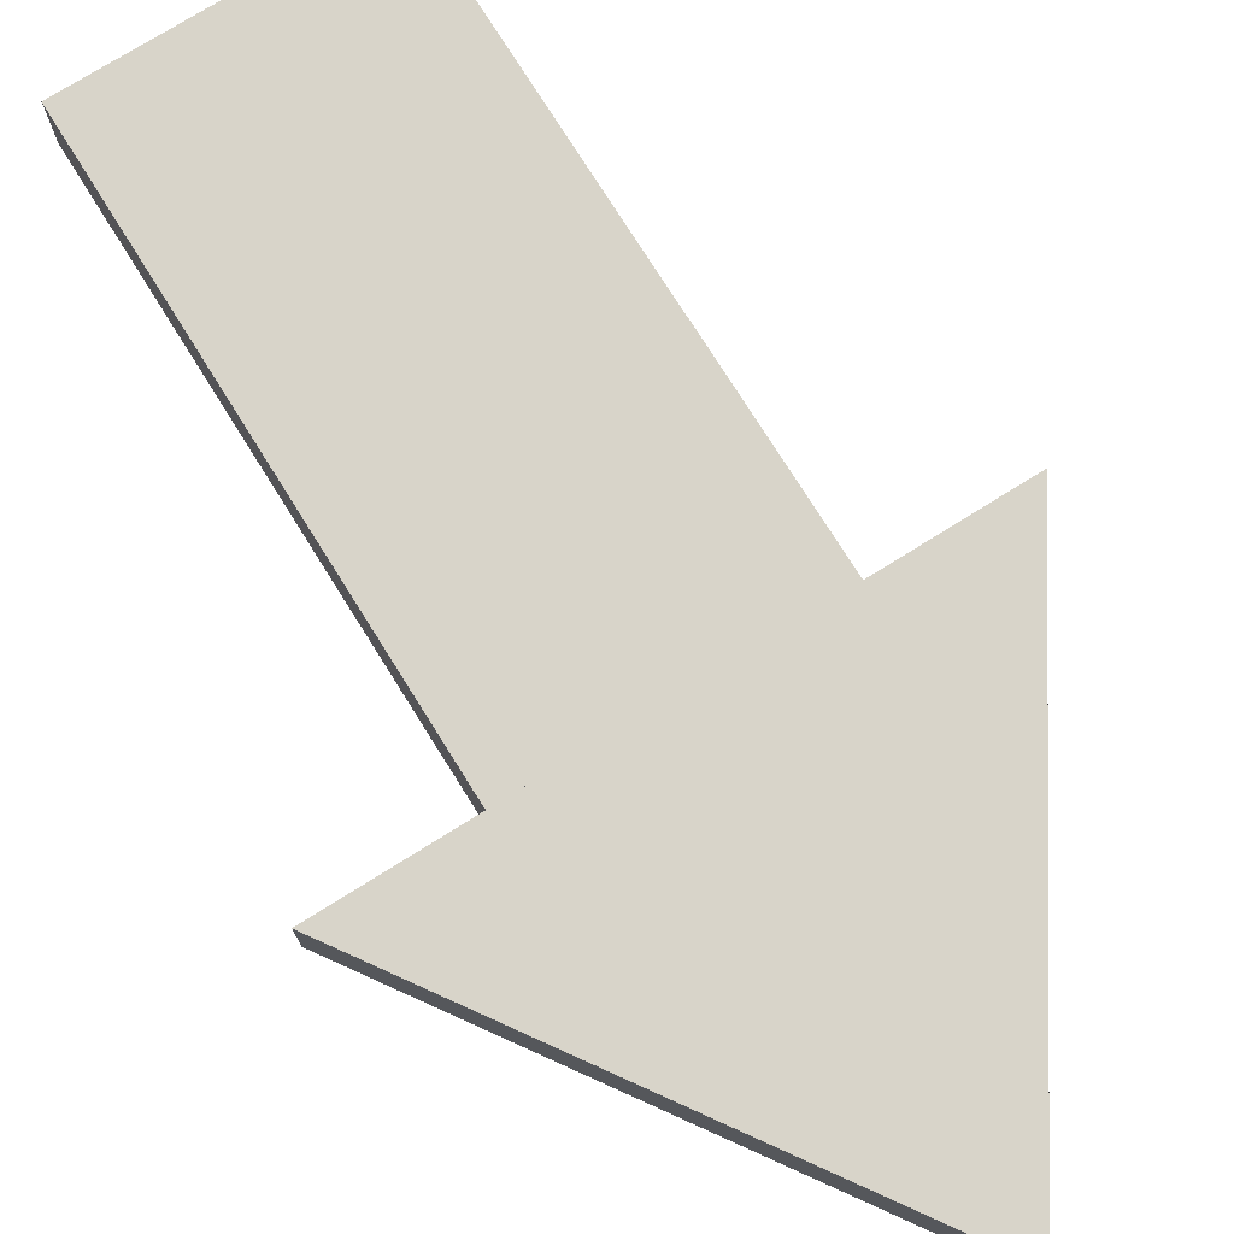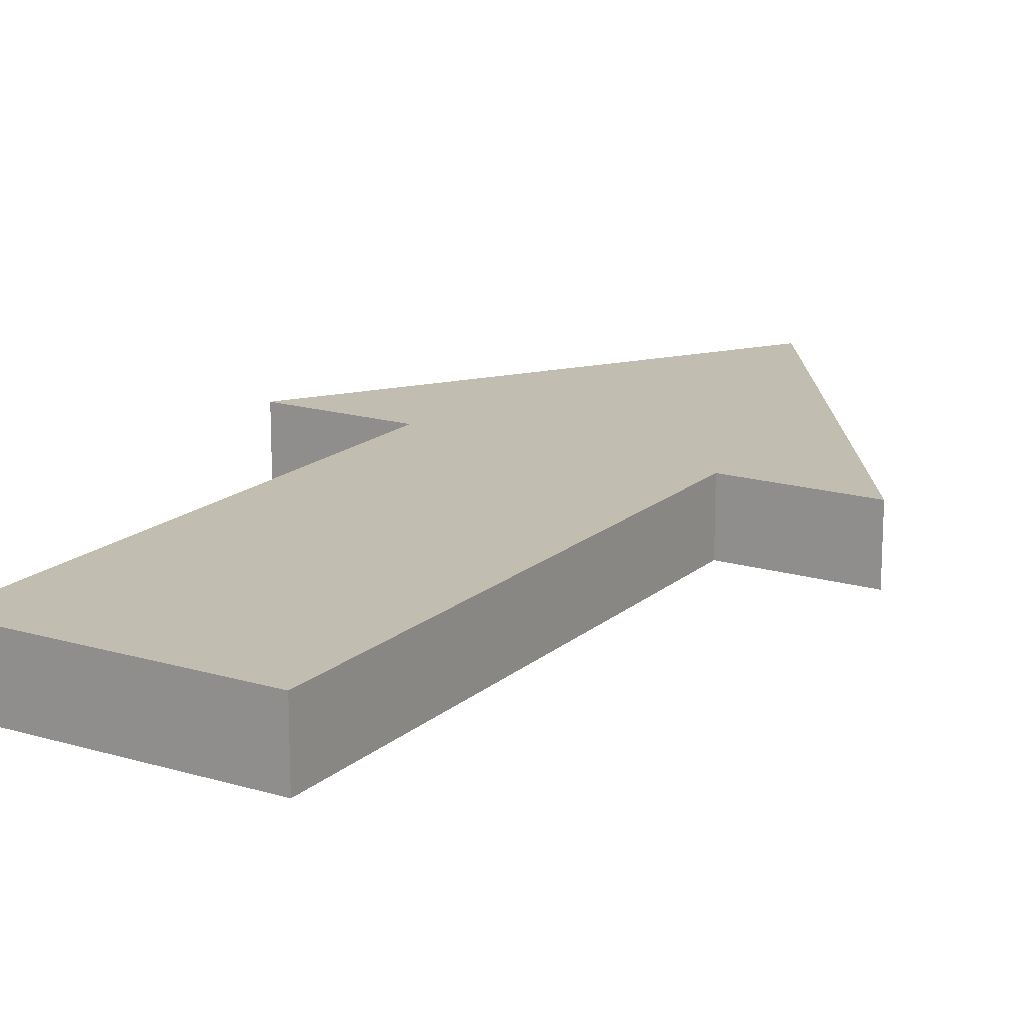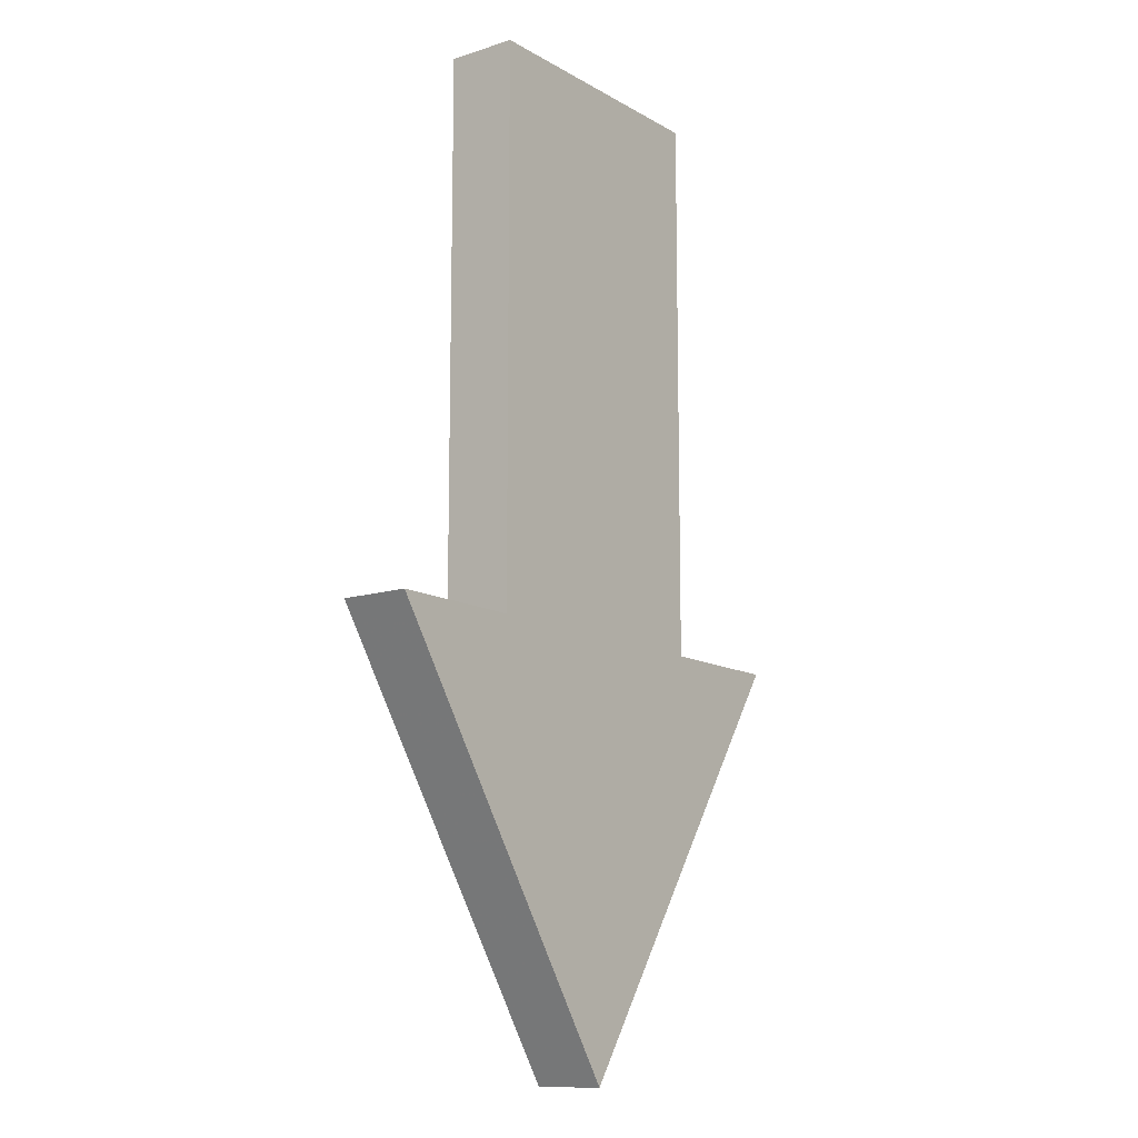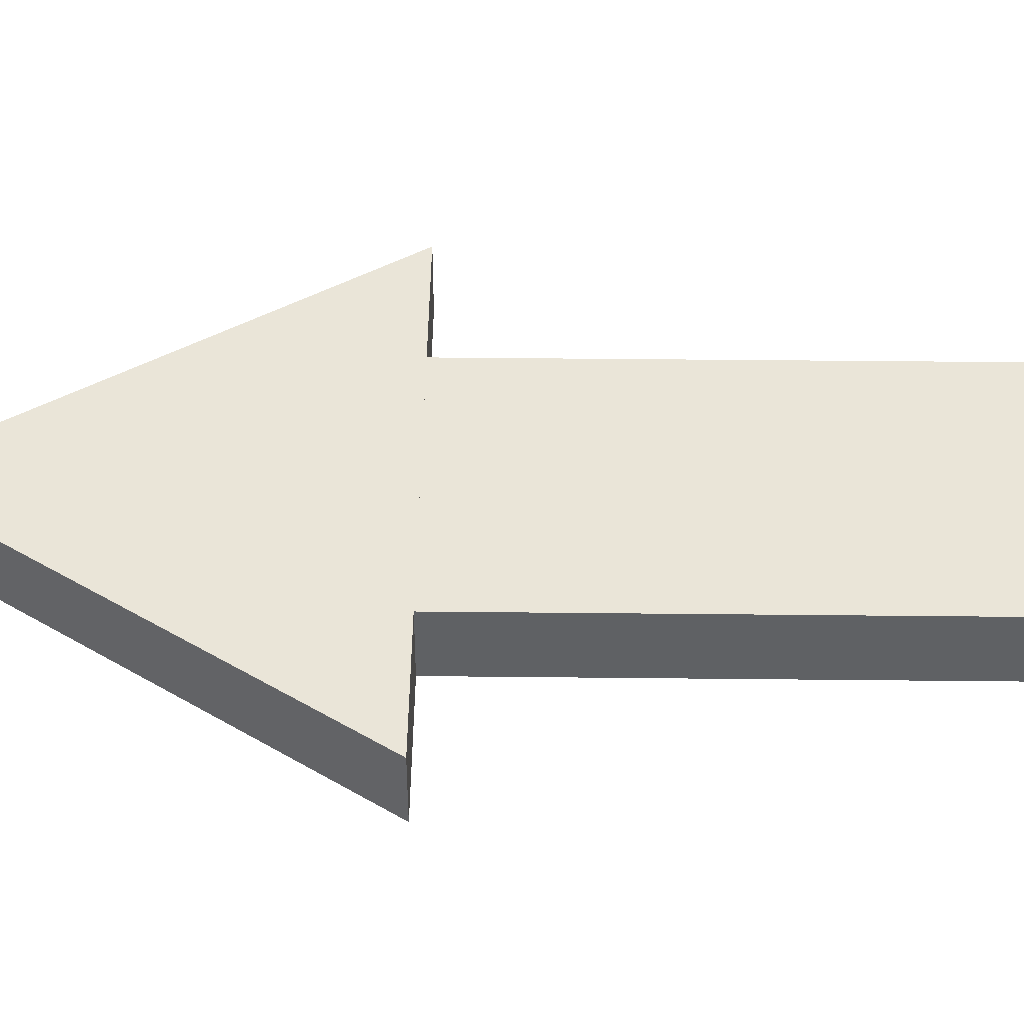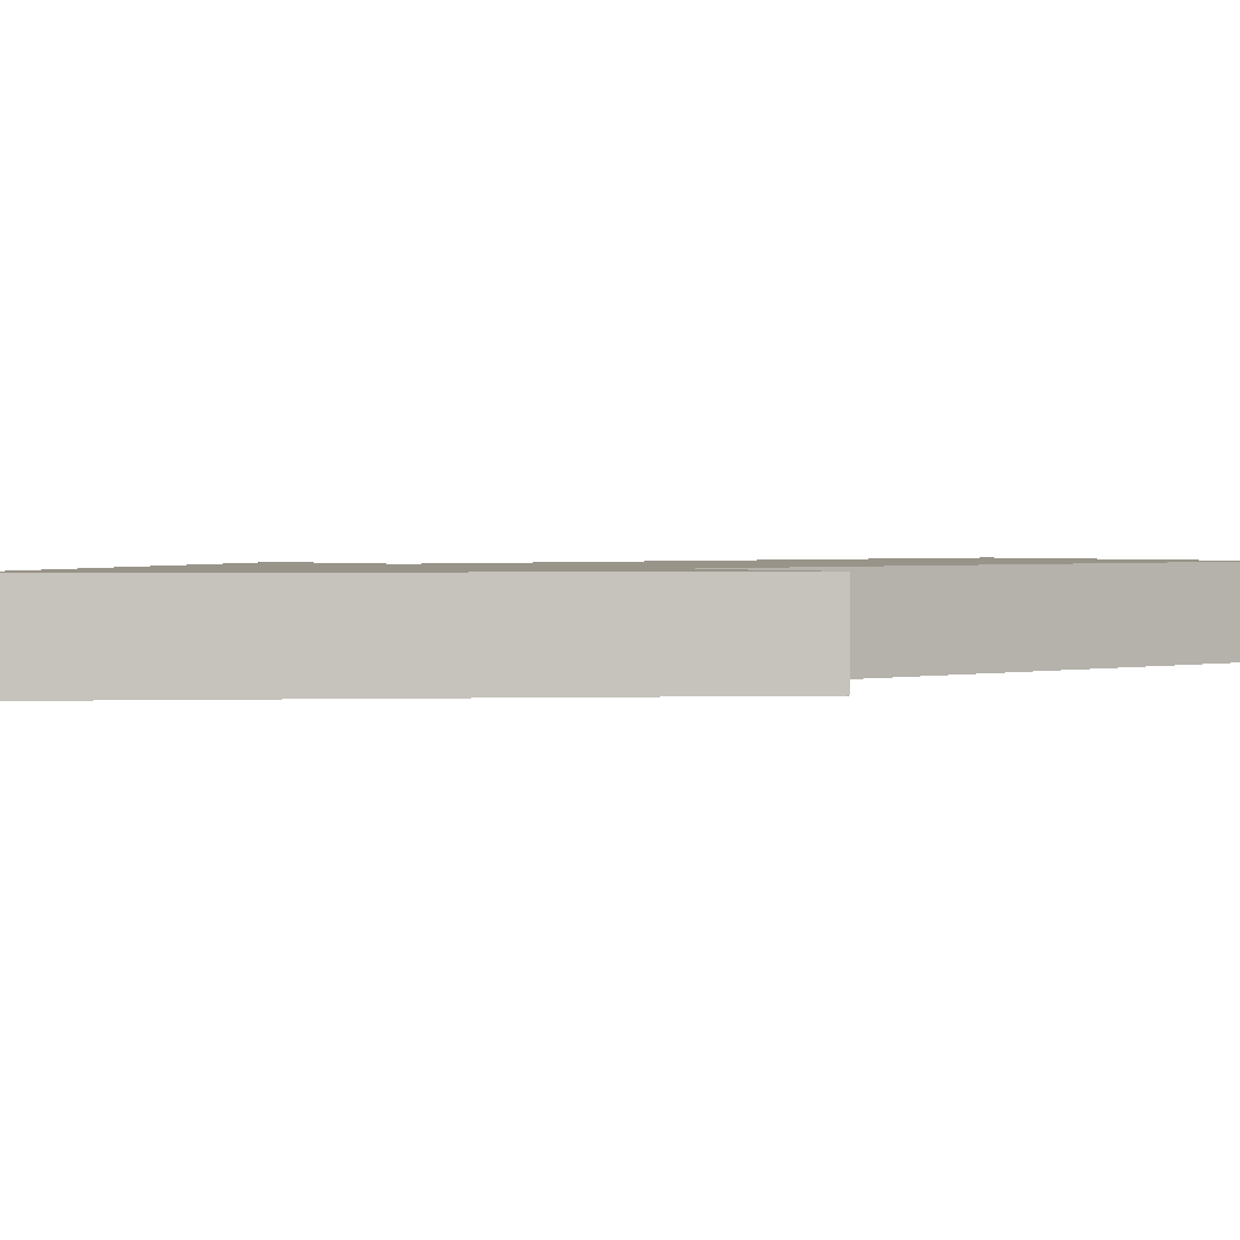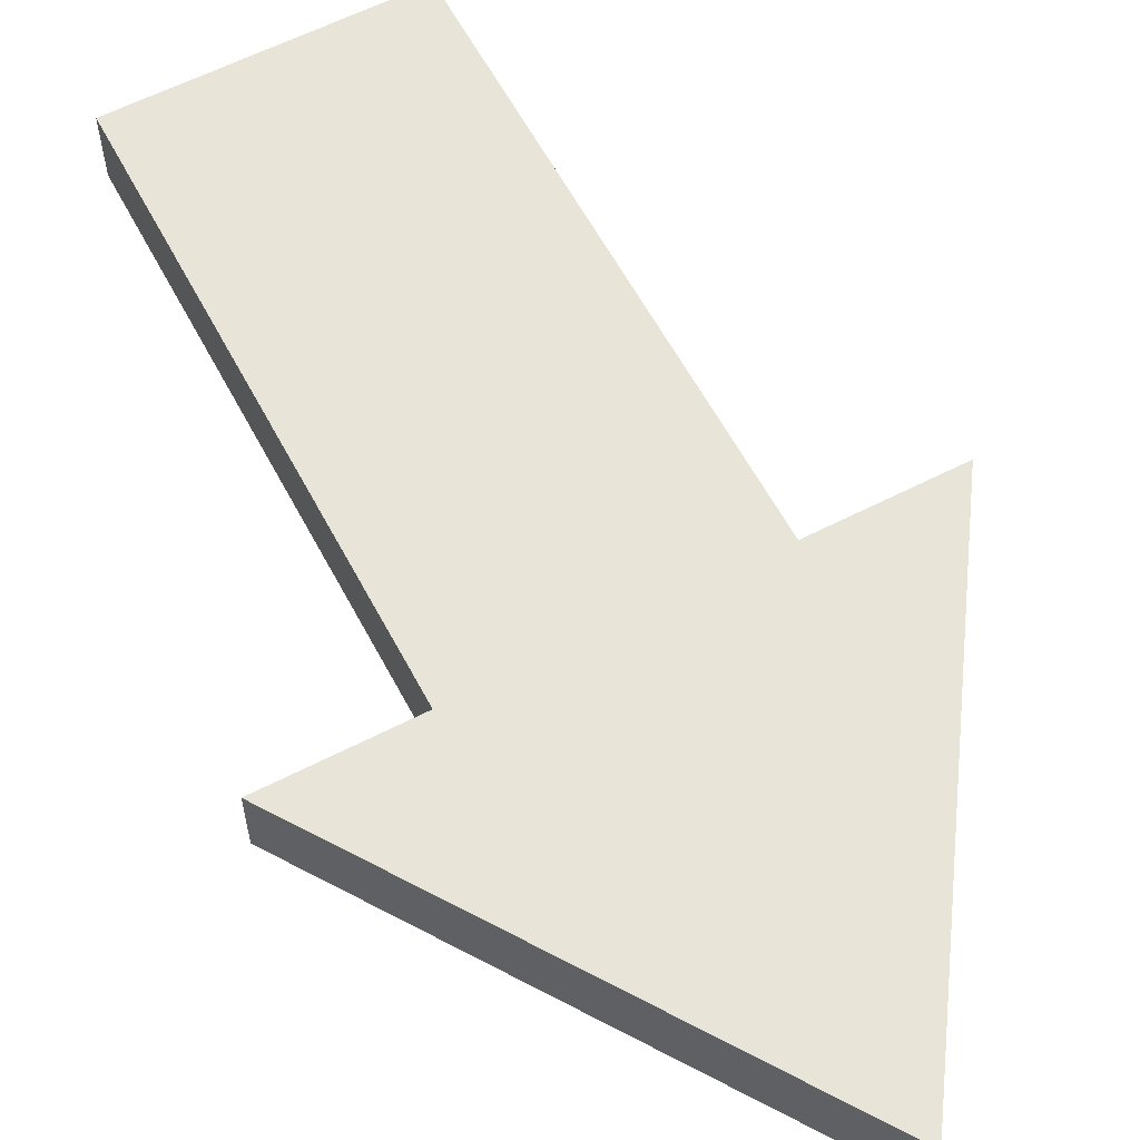
<metadata>
{"format":"obj","ext":"obj","renderer":"f3d","projection":"perspective","resolution":1024,"background":"white","views":[{"elev":75.1,"azim":-32.0,"up":"+Z"},{"elev":16.7,"azim":-148.7,"up":"+Z"},{"elev":-12.2,"azim":-52.9,"up":"+Y"},{"elev":44.5,"azim":90.7,"up":"+Z"},{"elev":1.7,"azim":49.3,"up":"+Z"},{"elev":59.9,"azim":-27.8,"up":"+Z"}]}
</metadata>
<code>
g DefaultPointer
v -0.125 1 0.03125
v 0.125 1 0.03125
v 0.125 1 -0.03125
v -0.125 1 -0.03125
v -0.125 0.5 0.03125
v 0.125 0.5 0.03125
v 0.125 0.5 -0.03125
v -0.125 0.5 -0.03125
f 1 2 3 4
f 8 7 6 5
f 2 1 5 6
f 4 3 7 8
f 3 2 6 7
f 1 4 8 5
v -0.25 0.5 0.03125
v 0.25 0.5 0.03125
v 0.25 0.5 -0.03125
v -0.25 0.5 -0.03125
v 0 0.125 0.03125
v 0 0.125 0.03125
v 0 0.125 -0.03125
v 0 0.125 -0.03125
f 9 10 11 12
f 16 15 14 13
f 10 9 13 14
f 12 11 15 16
f 11 10 14 15
f 9 12 16 13

</code>
